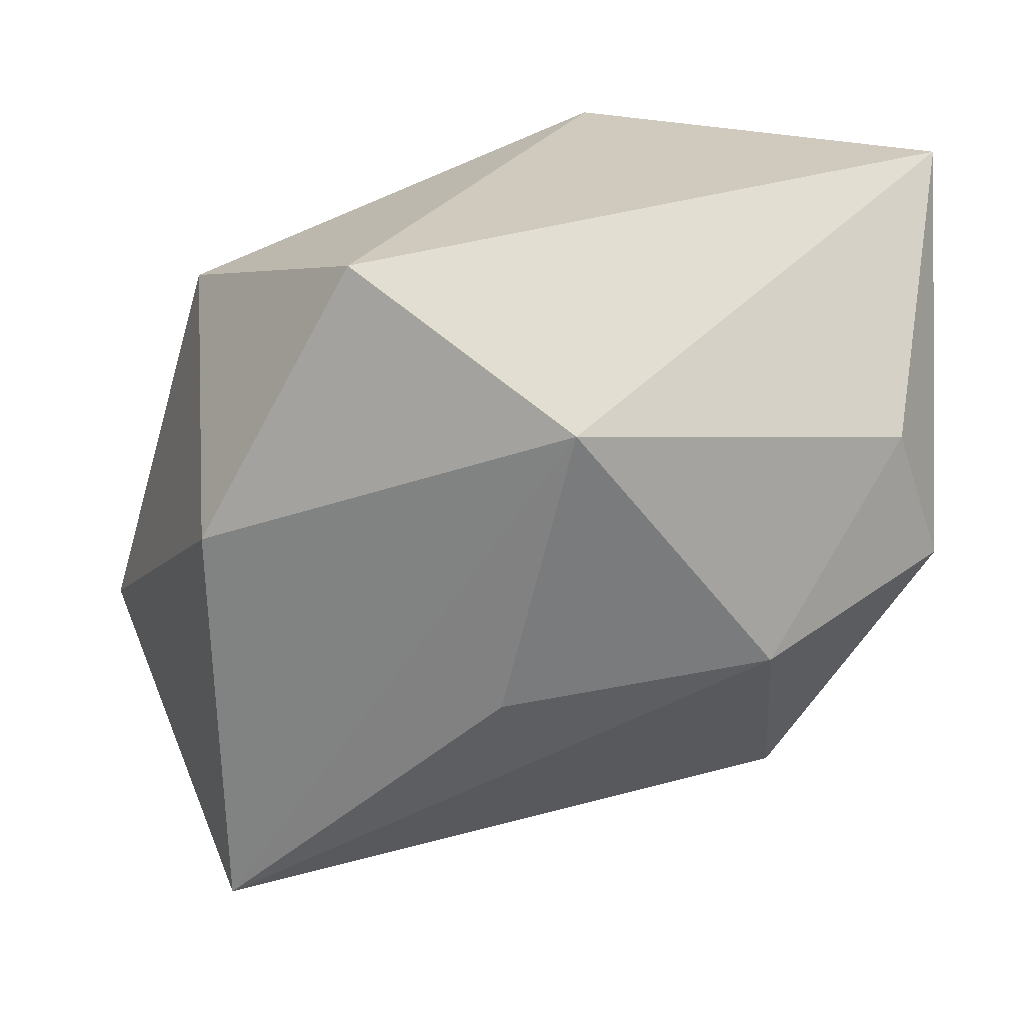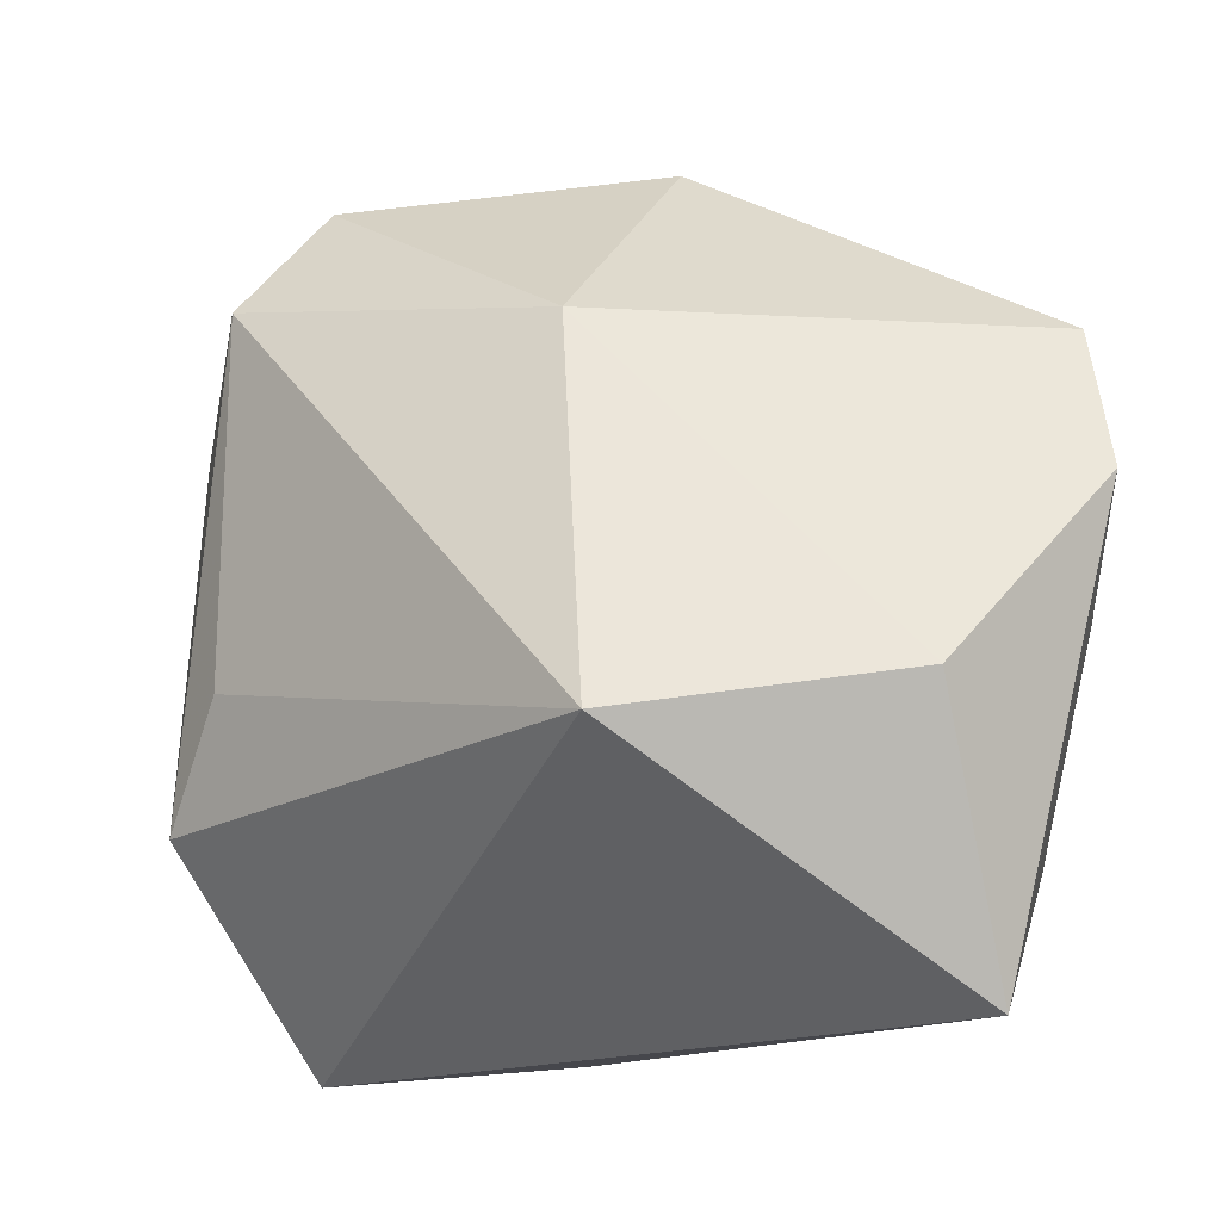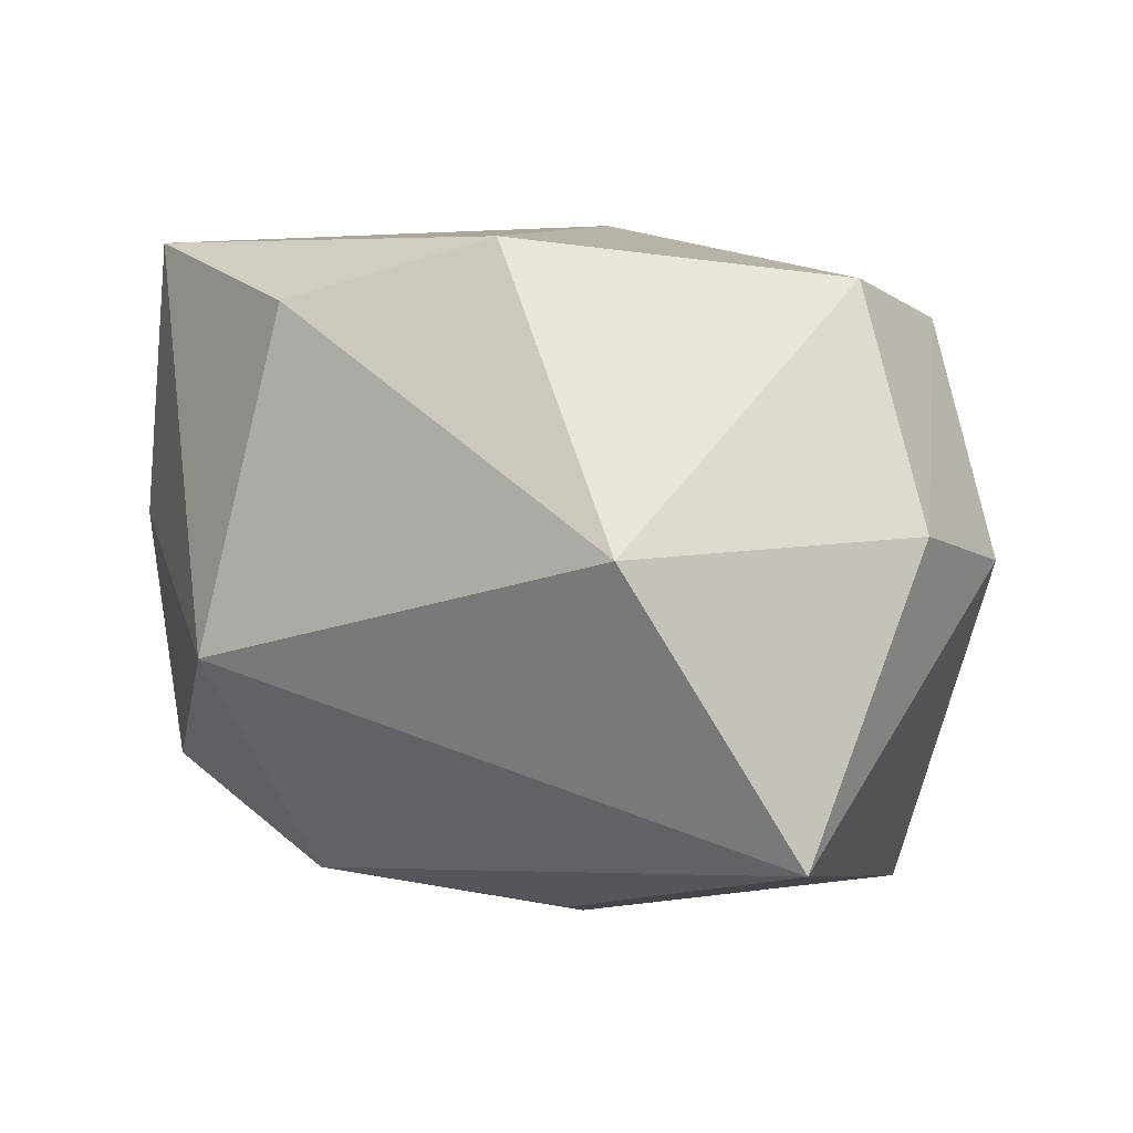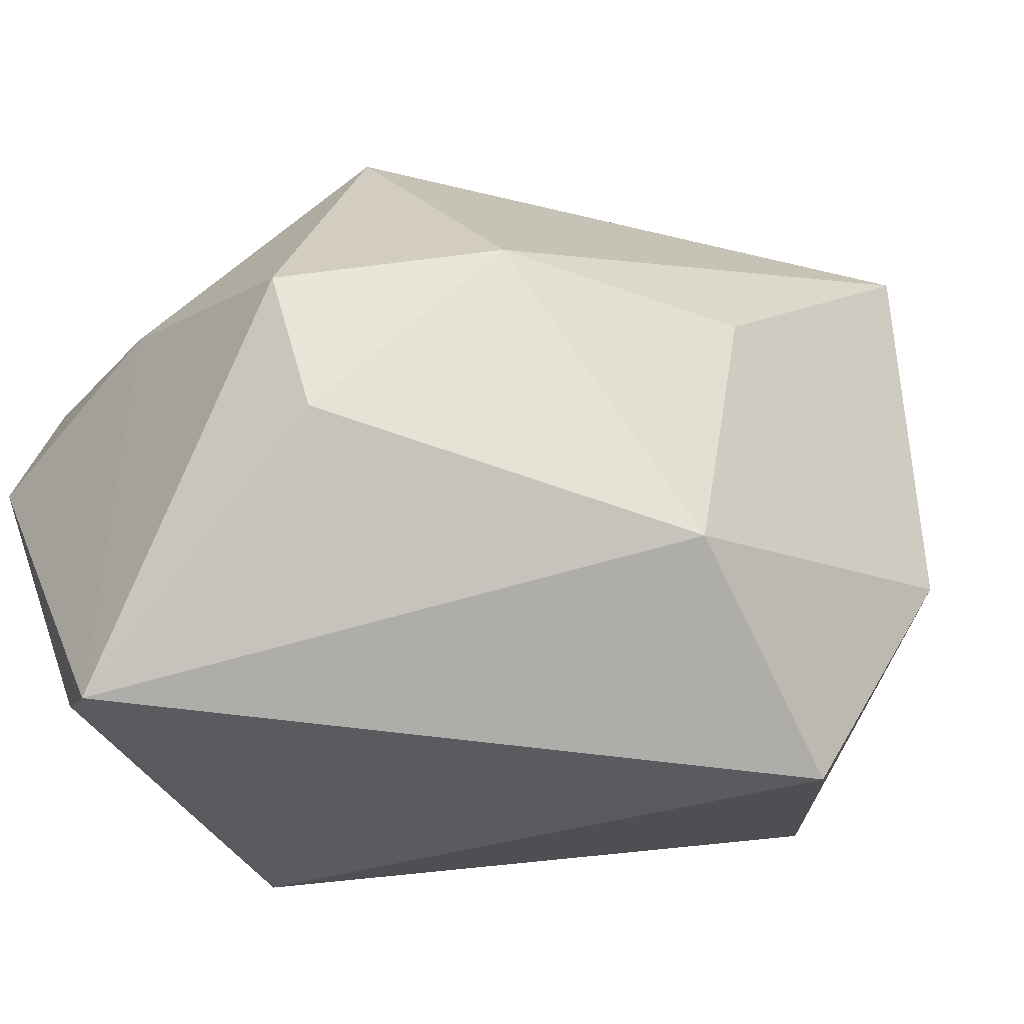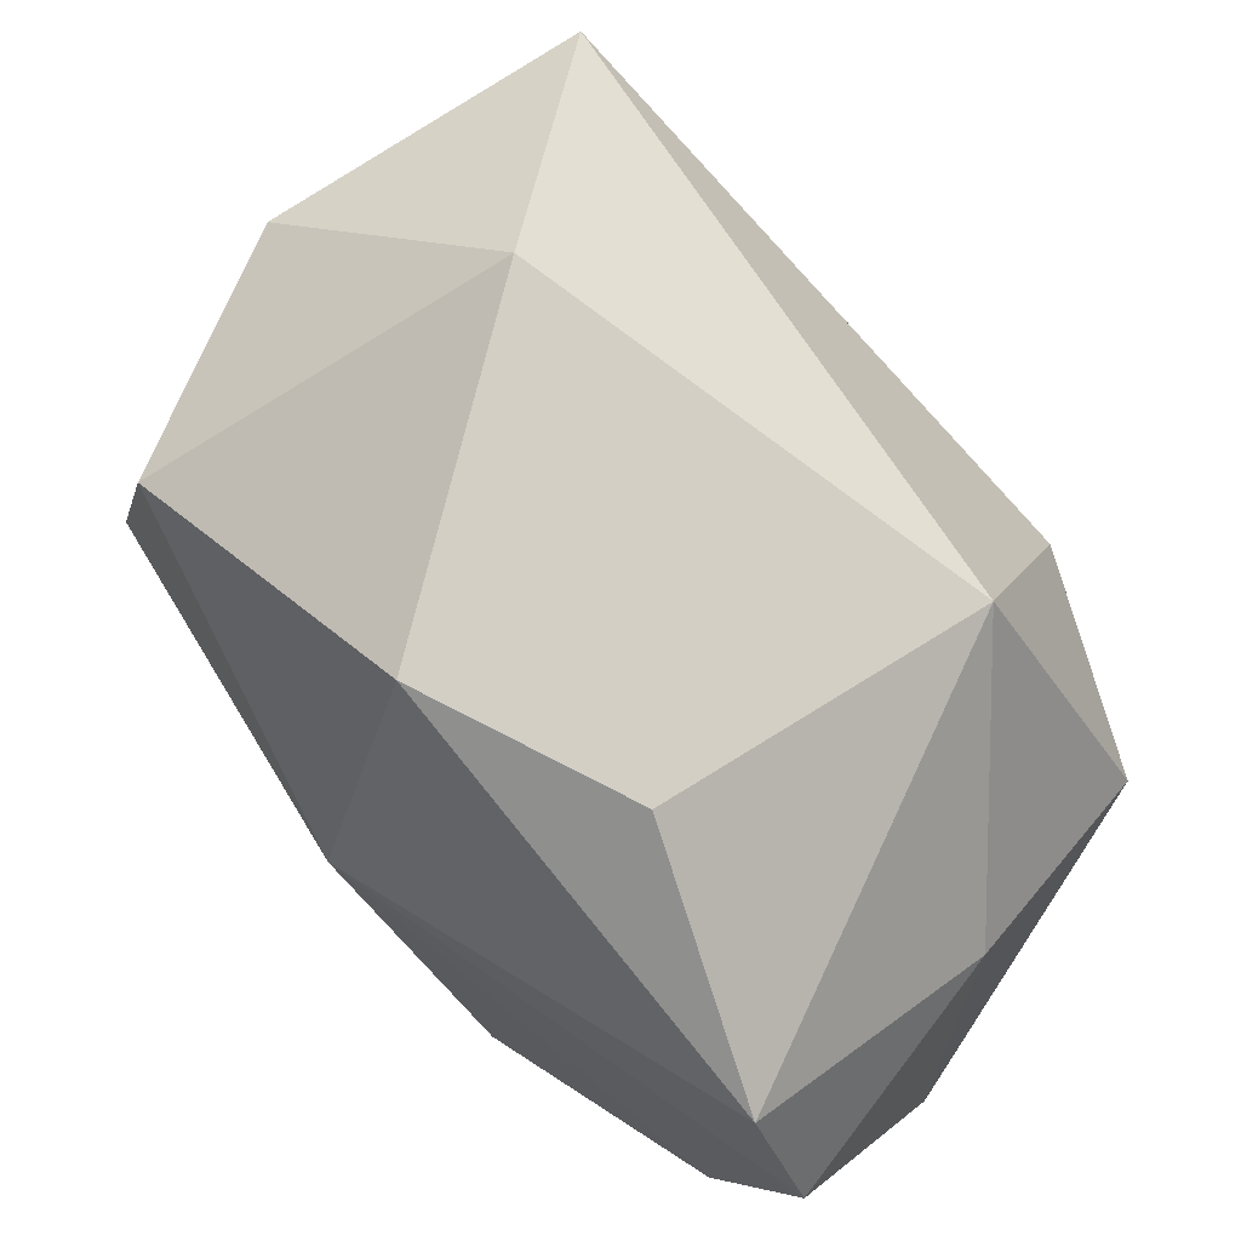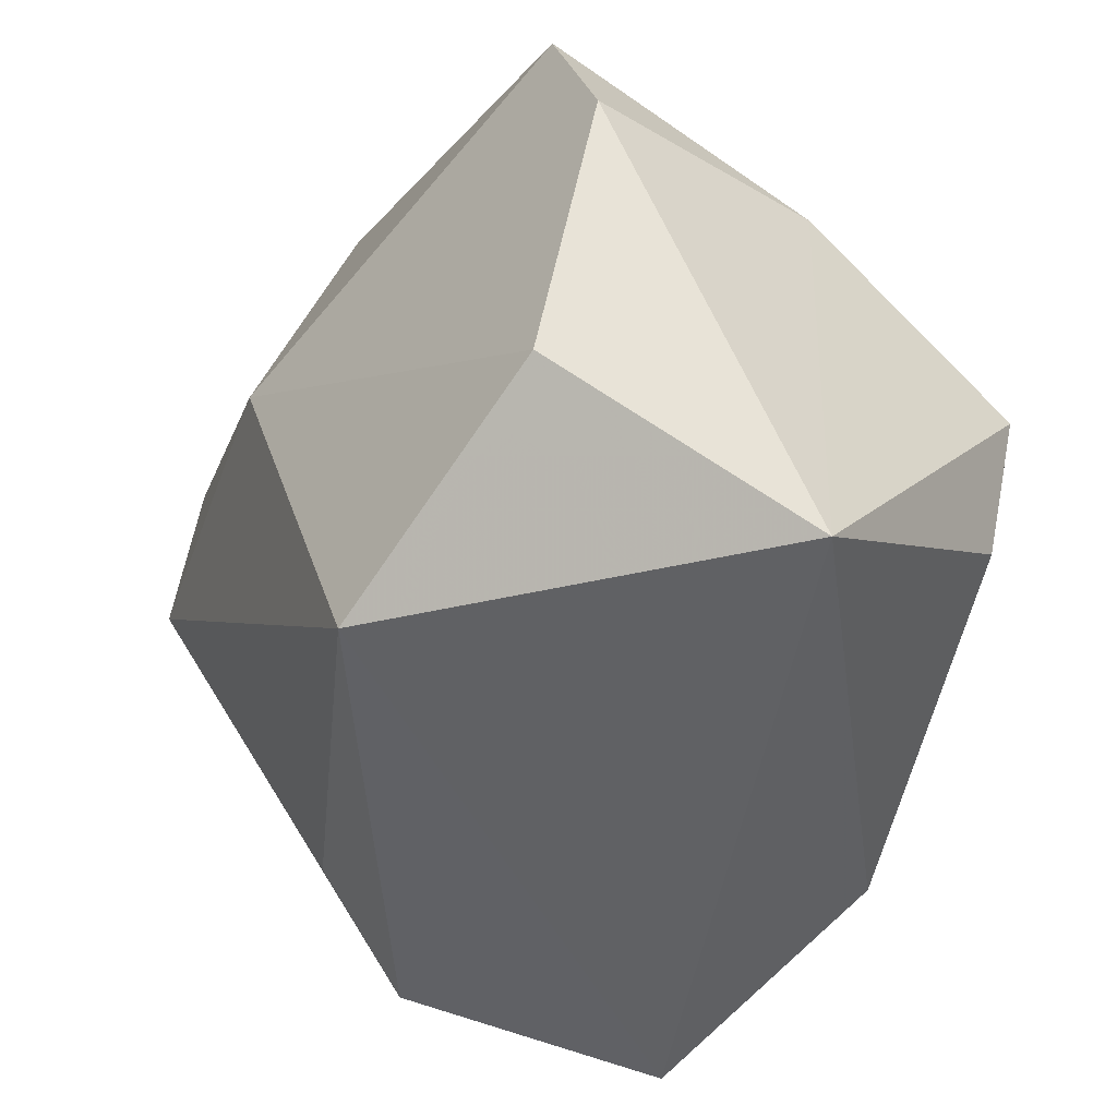
<metadata>
{"format":"obj","ext":"obj","renderer":"f3d","projection":"perspective","resolution":1024,"background":"white","views":[{"elev":-60.0,"azim":-1.4,"up":"+Z"},{"elev":48.5,"azim":15.2,"up":"+Z"},{"elev":-8.0,"azim":-165.5,"up":"+Z"},{"elev":-40.3,"azim":140.2,"up":"+Y"},{"elev":66.7,"azim":37.6,"up":"+Y"},{"elev":-47.7,"azim":50.4,"up":"+Y"}]}
</metadata>
<code>
v -0.01648 0.0426 -0.005614
v -0.03429 0.02439 0.02136
v 0.04036 -0.03656 0.008077
v 0.04036 -0.003632 -0.01708
v 0.04036 0.006151 0.006447
v 0.02629 0.02677 -0.01087
v -0.003985 0.03424 0.02465
v 0.003108 -0.0244 -0.03307
v -0.03139 -0.01967 0.004637
v 0.01684 0.0323 0.0206
v 0.03499 0.01632 0.03125
v -0.0179 -0.03738 -0.02551
v -0.04449 0.01223 -0.002353
v 0.02313 0.001935 -0.02907
v -0.03166 -0.0109 -0.02989
v -0.04029 0.02726 -0.002235
v -0.002991 0.00537 -0.03307
v 0.005158 -0.03218 0.02887
v -0.007092 0.005929 0.03286
v 0.0401 0.001798 0.03053
v -0.03384 -0.02762 -0.006853
v -0.03893 0.009999 0.02082
v 0.03041 -0.02108 0.02932
v 0.03564 -0.01675 -0.01735
v -0.03003 0.03035 -0.03099
f 6 25 1
f 1 25 16
f 6 11 5
f 15 21 13
f 13 25 15
f 16 25 13
f 13 22 16
f 21 22 13
f 19 22 18
f 9 21 18
f 18 22 9
f 9 22 21
f 10 11 6
f 6 1 10
f 16 22 2
f 2 1 16
f 22 19 2
f 18 3 23
f 23 19 18
f 12 21 15
f 18 21 12
f 12 3 18
f 20 5 11
f 3 5 20
f 20 23 3
f 11 19 20
f 19 23 20
f 6 5 4
f 4 3 24
f 4 5 3
f 15 25 8
f 8 12 15
f 24 3 8
f 3 12 8
f 11 10 7
f 7 19 11
f 7 2 19
f 7 10 1
f 1 2 7
f 14 25 6
f 6 4 14
f 14 4 24
f 24 8 14
f 17 8 25
f 25 14 17
f 17 14 8

</code>
